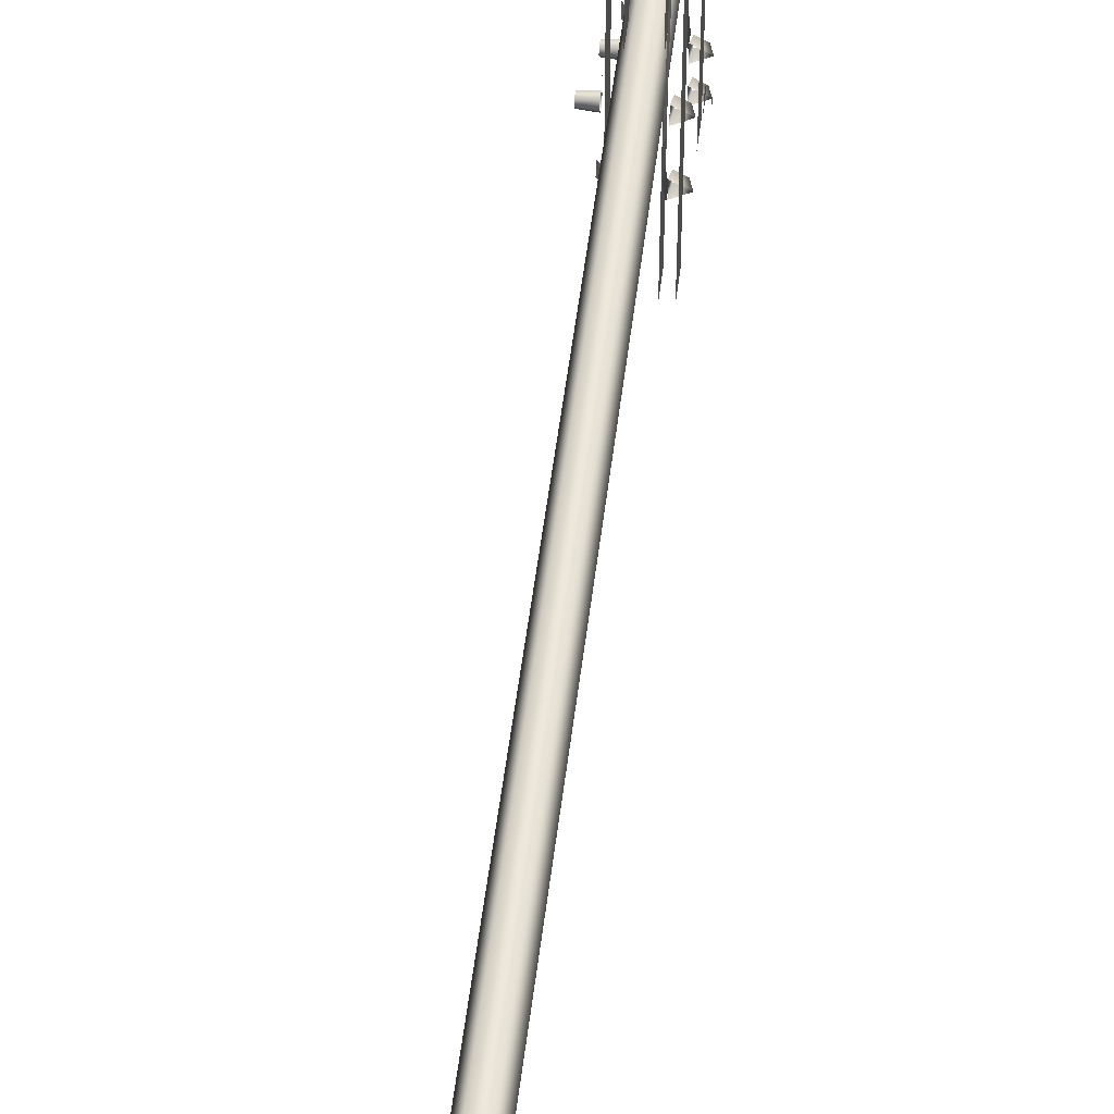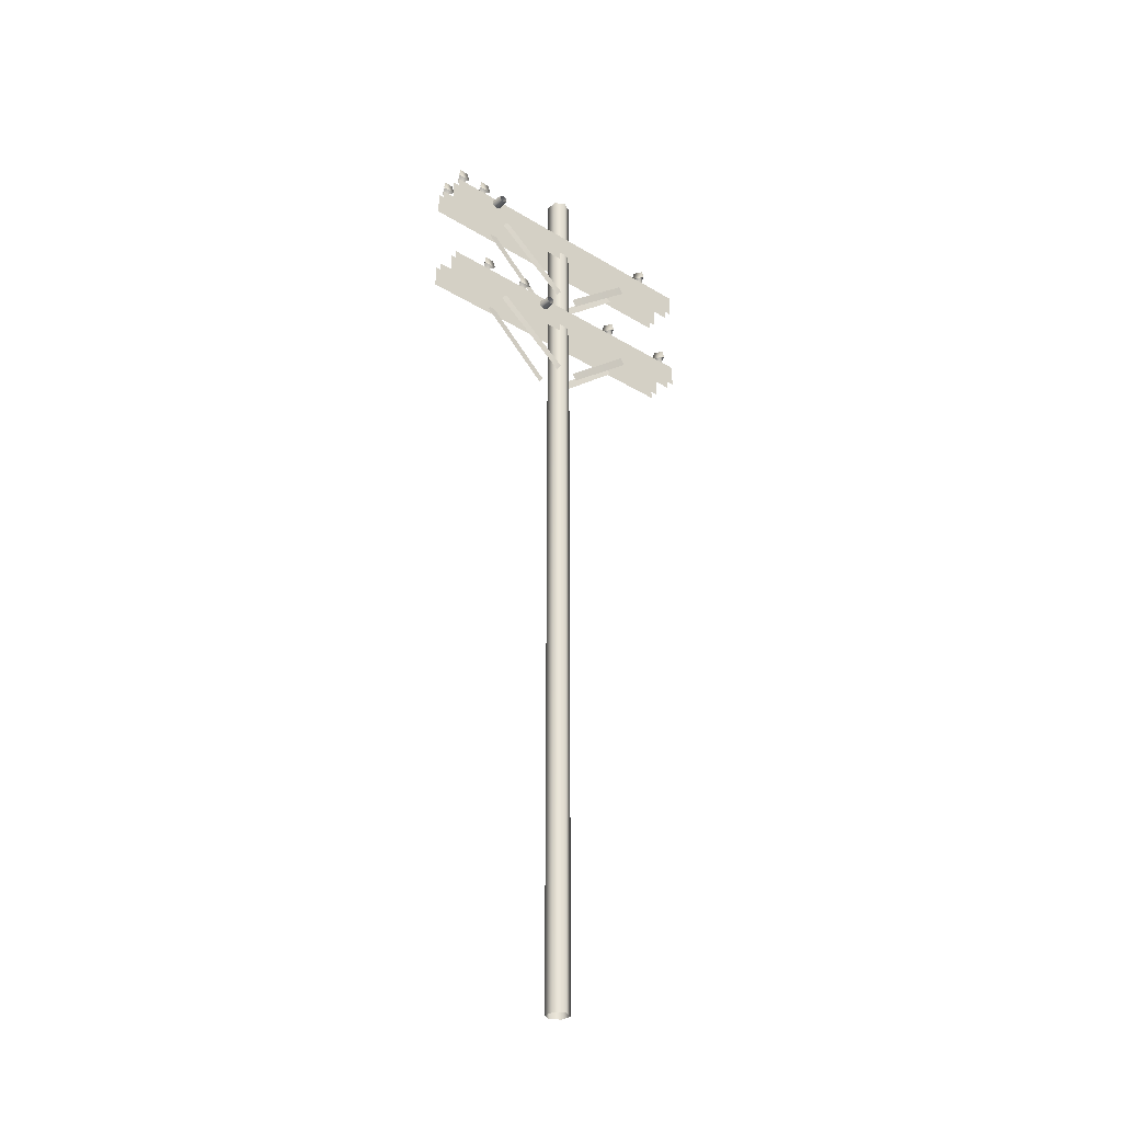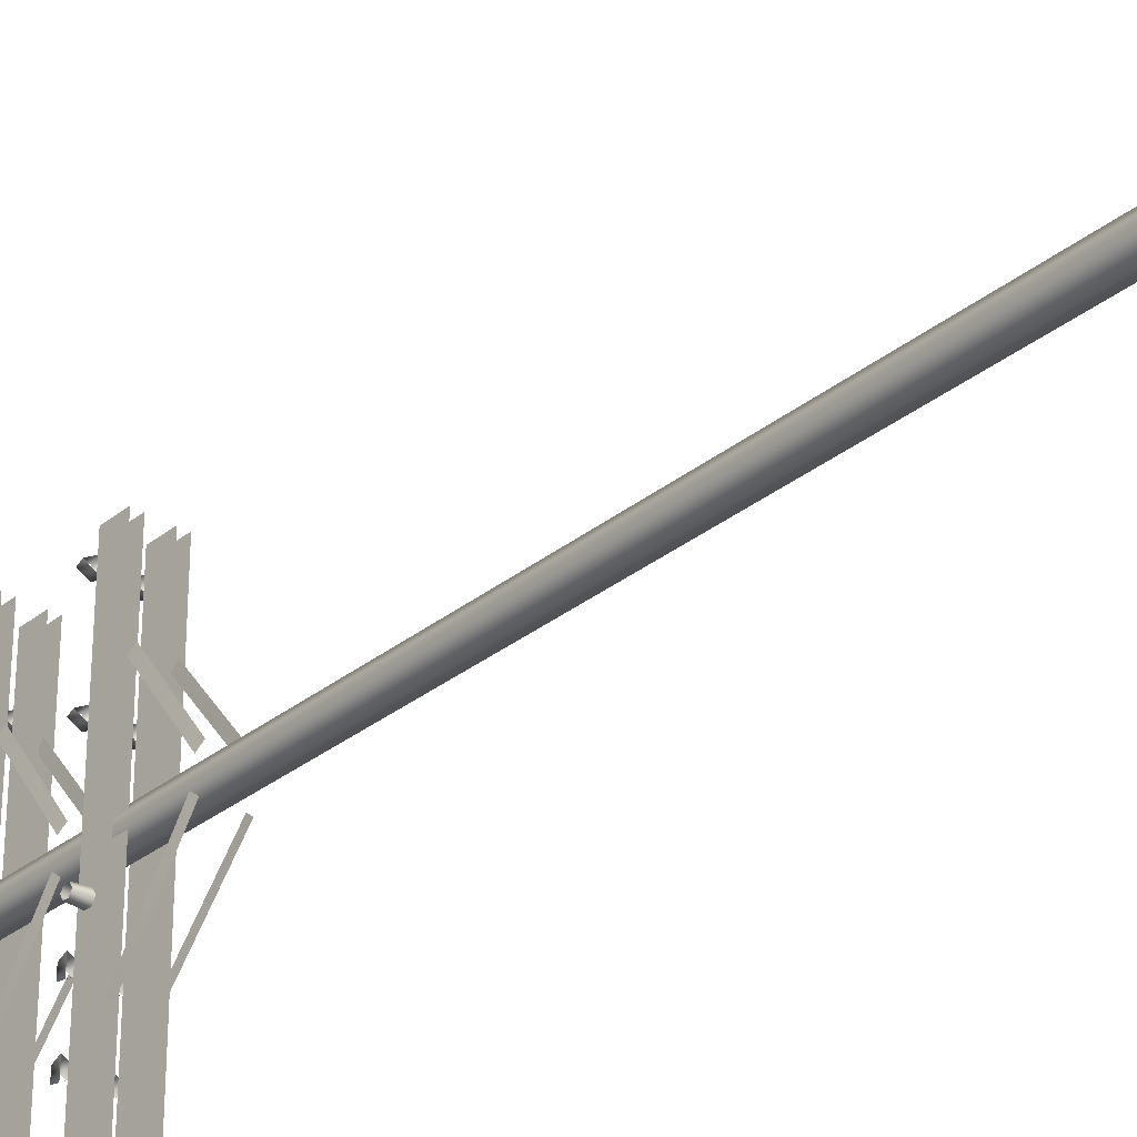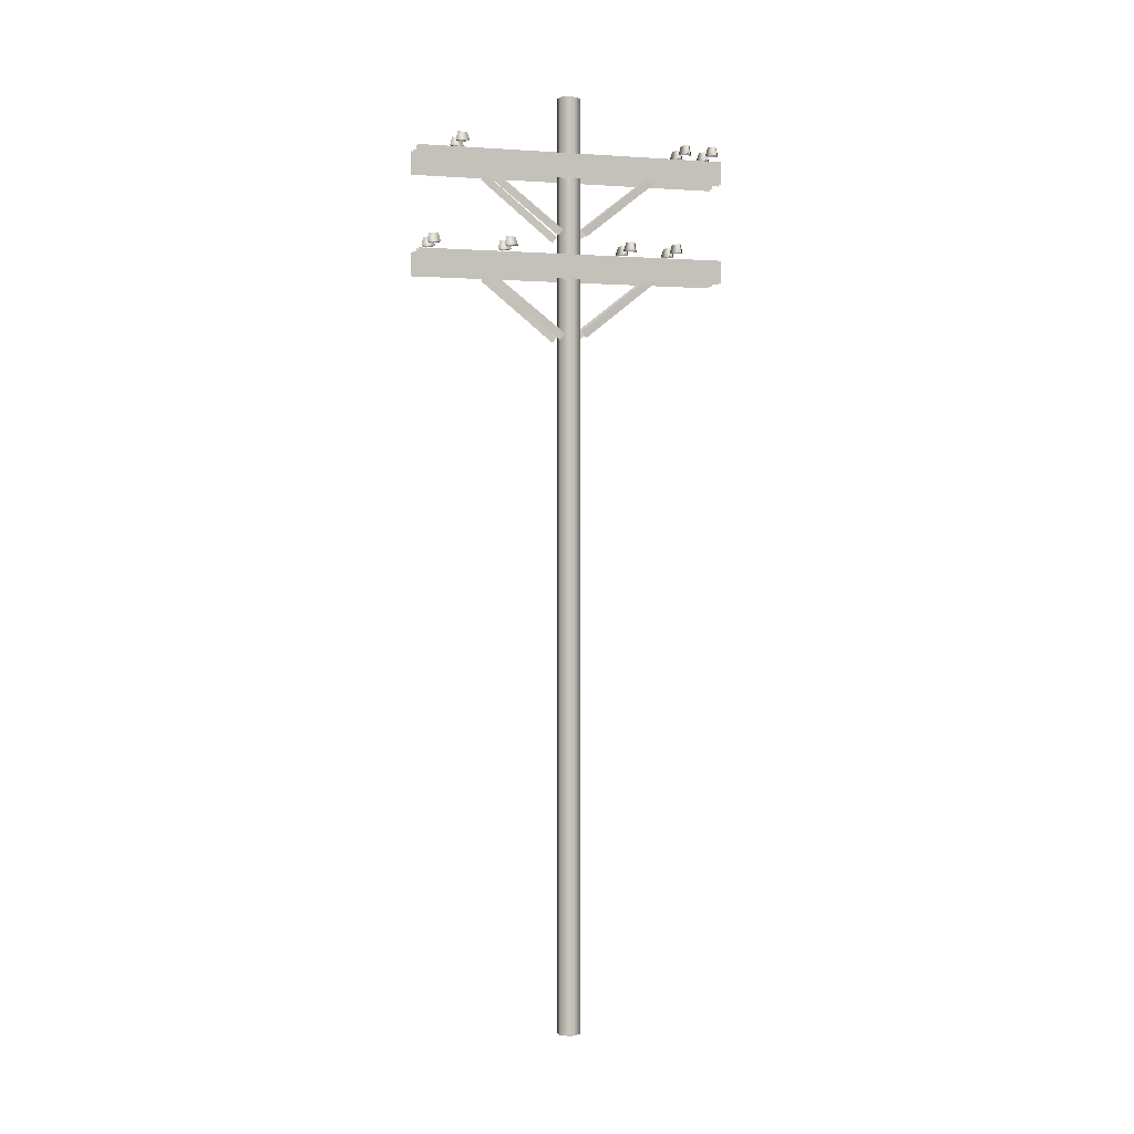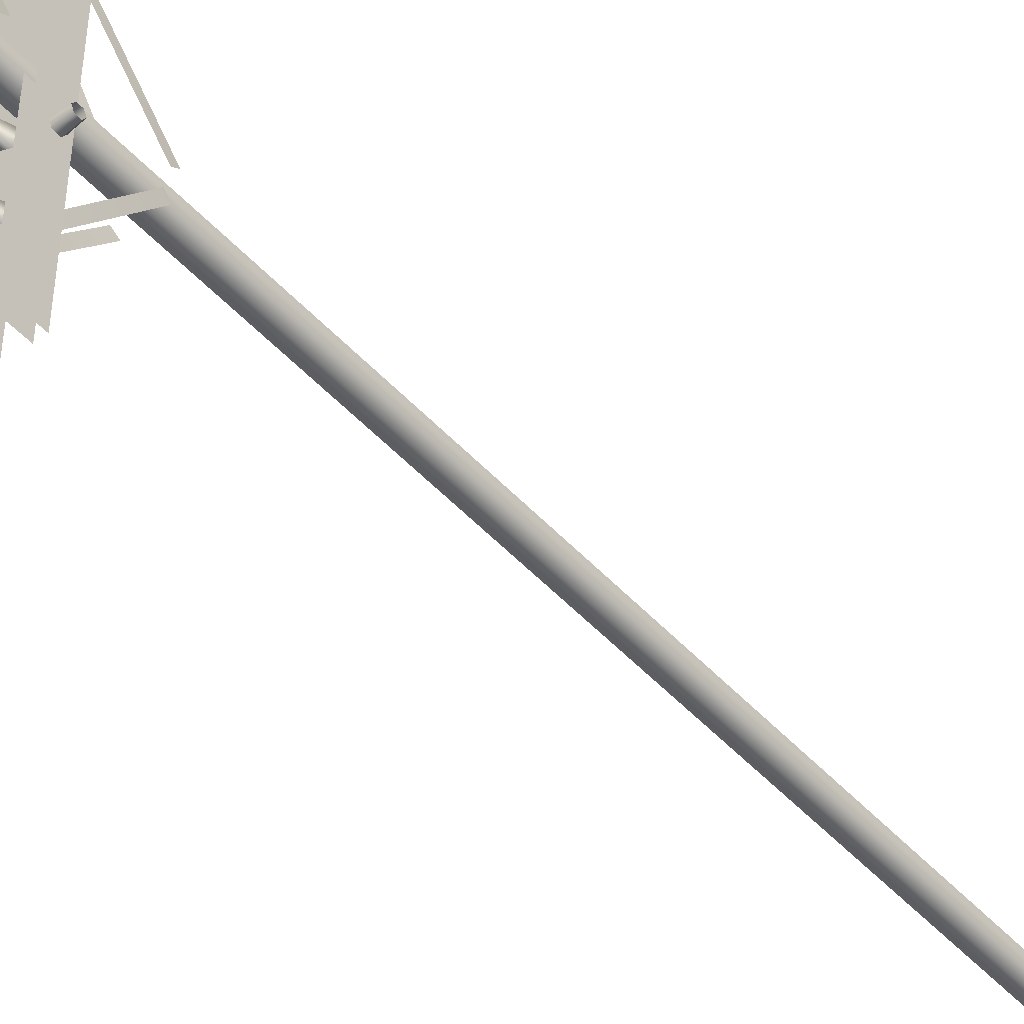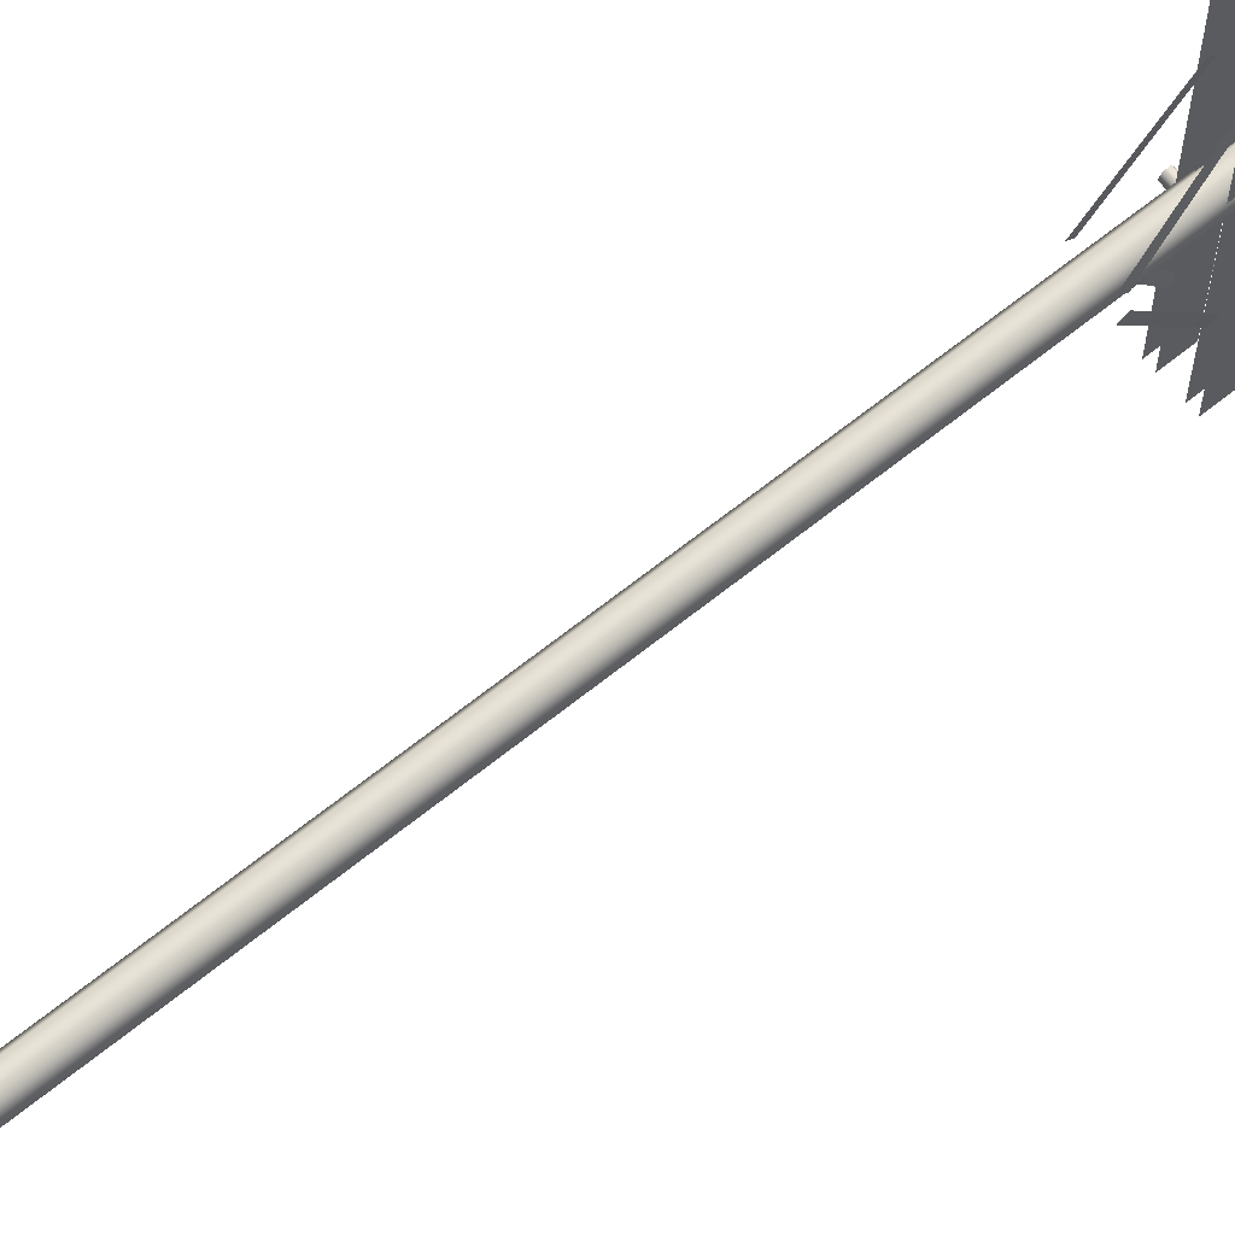
<metadata>
{"format":"obj","ext":"obj","renderer":"f3d","projection":"perspective","resolution":1024,"background":"white","views":[{"elev":50.5,"azim":6.8,"up":"+Z"},{"elev":-30.5,"azim":-131.0,"up":"+Y"},{"elev":-30.6,"azim":-40.9,"up":"+Z"},{"elev":0.4,"azim":74.0,"up":"+Y"},{"elev":-48.7,"azim":-139.8,"up":"+Z"},{"elev":64.4,"azim":50.7,"up":"+Z"}]}
</metadata>
<code>
g default
v 7.037 0 12.19
v -7.038 0 -12.19
v 7.037 1104 -12.19
v -7.038 1104 12.19
v 7.037 1104 12.19
v -7.038 1104 -12.19
v 14.07 0 0
v -14.08 0 0
v 14.07 1104 0
v -14.08 1104 0
v 7.037 0 -12.19
v -7.038 0 12.19
v -20.3 890.8 -184.5
v -20.3 890.8 184.5
v -20.3 918.3 184.5
v -20.3 918.3 -184.5
v -10.7 890.8 -184.5
v -10.7 918.3 -184.5
v -10.7 918.3 184.5
v -10.7 890.8 184.5
v -10.7 918.3 0
v -20.3 918.3 0
v -20.3 890.8 0
v -10.7 890.8 0
v -37.42 1029 -129.5
v -37.41 1023 -129.8
v -37.48 1021 -125.4
v -37.54 1023 -120.8
v -37.54 1028 -120.5
v -37.48 1031 -124.9
v -23.59 1023 -130.6
v -23.6 1029 -130.3
v -23.68 1032 -124.7
v -23.75 1029 -119.3
v -23.75 1022 -119.6
v -23.67 1019 -125.3
v -24.74 925.7 166.1
v -10.6 925.7 157.9
v -10.6 925.7 174.3
v -21.72 936.1 166.1
v -12.11 936.1 160.5
v -12.11 936.1 171.6
v -10.7 1036 -184.5
v -10.7 1036 184.5
v -10.7 1009 184.5
v -10.7 1009 -184.5
v -20.3 1036 -184.5
v -20.3 1009 -184.5
v -20.3 1009 184.5
v -20.3 1036 184.5
v -20.3 1009 0
v -10.7 1009 0
v -10.7 1036 0
v -20.3 1036 0
v 10.7 918.3 -184.5
v 10.7 918.3 184.5
v 10.7 890.8 184.5
v 10.7 890.8 -184.5
v 20.3 918.3 -184.5
v 20.3 890.8 -184.5
v 20.3 890.8 184.5
v 20.3 918.3 184.5
v 20.3 890.8 0
v 10.7 890.8 0
v 10.7 918.3 0
v 20.3 918.3 0
v 10.7 1009 184.5
v 10.7 1009 -184.5
v 10.7 1036 -184.5
v 10.7 1036 184.5
v 20.3 1009 184.5
v 20.3 1036 184.5
v 20.3 1036 -184.5
v 20.3 1009 -184.5
v 20.3 1036 0
v 10.7 1036 0
v 10.7 1009 0
v 20.3 1009 0
v 27 1026 149.9
v 27 1021 149.5
v 27 1018 153.5
v 27 1021 157.9
v 27 1025 158.3
v 27 1028 154.3
v 22.66 1015 149.6
v 22.66 1018 162.2
v 22.66 1031 158.9
v 22.66 1028 146.3
v 27 1028 -157.2
v 27 1024 -160.6
v 27 1020 -159.3
v 27 1019 -154.5
v 27 1022 -151.2
v 27 1027 -152.5
v 22.66 1016 -161.5
v 22.66 1017 -148.5
v 22.66 1030 -149.6
v 22.66 1029 -162.6
v -24.74 925.7 74.58
v -10.6 925.7 66.41
v -10.6 925.7 82.74
v -21.72 936.1 74.58
v -12.11 936.1 69.03
v -12.11 936.1 80.13
v -20.03 925.7 -64.86
v -20.03 925.7 -81.19
v -5.886 925.7 -73.03
v -18.52 936.1 -67.48
v -18.52 936.1 -78.58
v -8.906 936.1 -73.03
v -20.03 925.7 -122.4
v -20.03 925.7 -138.8
v -5.886 925.7 -130.6
v -18.52 936.1 -125
v -18.52 936.1 -136.1
v -8.906 936.1 -130.6
v -24.74 1044 132.1
v -10.6 1044 124
v -10.6 1044 140.3
v -21.72 1054 132.1
v -12.11 1054 126.6
v -12.11 1054 137.7
v -20.03 1044 -133.5
v -20.03 1044 -149.8
v -5.886 1044 -141.7
v -18.52 1054 -136.1
v -18.52 1054 -147.2
v -8.906 1054 -141.7
v -20.03 1044 -167.5
v -20.03 1044 -183.8
v -5.886 1044 -175.6
v -18.52 1054 -170.1
v -18.52 1054 -181.2
v -8.906 1054 -175.6
v -37.42 906.9 -49.59
v -37.41 901.7 -49.83
v -37.48 898.9 -45.46
v -37.54 901.3 -40.84
v -37.54 906.5 -40.6
v -37.48 909.3 -44.97
v -23.59 901.2 -50.71
v -23.6 907.6 -50.41
v -23.68 910.5 -44.72
v -23.75 907 -39.33
v -23.75 900.6 -39.63
v -23.67 897.7 -45.32
v 6.624 925.7 166.1
v 20.77 925.7 157.9
v 20.77 925.7 174.3
v 9.644 936.1 166.1
v 19.26 936.1 160.5
v 19.26 936.1 171.6
v 6.624 925.7 74.58
v 20.77 925.7 66.41
v 20.77 925.7 82.74
v 9.644 936.1 74.58
v 19.26 936.1 69.03
v 19.26 936.1 80.13
v 11.34 925.7 -64.86
v 11.34 925.7 -81.19
v 25.48 925.7 -73.03
v 12.85 936.1 -67.48
v 12.85 936.1 -78.58
v 22.46 936.1 -73.03
v 11.34 925.7 -122.4
v 11.34 925.7 -138.8
v 25.48 925.7 -130.6
v 12.85 936.1 -125
v 12.85 936.1 -136.1
v 22.46 936.1 -130.6
v 6.624 1044 132.1
v 20.77 1044 124
v 20.77 1044 140.3
v 9.644 1054 132.1
v 19.26 1054 126.6
v 19.26 1054 137.7
v 11.34 1044 -133.5
v 11.34 1044 -149.8
v 25.48 1044 -141.7
v 12.85 1054 -136.1
v 12.85 1054 -147.2
v 22.46 1054 -141.7
v 11.34 1044 -167.5
v 11.34 1044 -183.8
v 25.48 1044 -175.6
v 12.85 1054 -170.1
v 12.85 1054 -181.2
v 22.46 1054 -175.6
v -14.21 1017 -98.99
v -13.54 1009 -104.8
v -17.93 947.1 -11.13
v -17.27 939.6 -16.97
v 14.21 1017 -98.99
v 13.54 1009 -104.8
v 17.93 947.1 -11.13
v 17.27 939.6 -16.97
v -14.21 1013 96.6
v -13.54 1006 102.4
v -17.93 943.9 8.727
v -17.27 936.5 14.58
v -14.21 898.1 -98.99
v -13.54 890.7 -104.8
v -17.93 828.6 -11.13
v -17.27 821.2 -16.97
v 14.21 898.1 -98.99
v 13.54 890.7 -104.8
v 17.93 828.6 -11.13
v 17.27 821.2 -16.97
v -14.21 895 96.6
v -13.54 887.5 102.4
v -17.93 825.5 8.727
v -17.27 818.1 14.58
v 14.21 895 96.6
v 13.54 887.5 102.4
v 17.93 825.5 8.727
v 17.27 818.1 14.58
v 14.21 1017 98.99
v 13.54 1009 104.8
v 17.93 947.1 11.13
v 17.27 939.6 16.97
g powerlinesC_LOD2 powerlinesC
f 8 12 4 10
f 7 11 3 9
f 2 8 10 6
f 7 9 5 1
f 1 5 4 12
f 11 2 6 3
f 15 22 23 14
f 22 16 13 23
f 20 24 21 19
f 24 17 18 21
f 45 52 53 44
f 52 46 43 53
f 50 54 51 49
f 54 47 48 51
f 57 56 65 64
f 64 65 55 58
f 62 61 63 66
f 66 63 60 59
f 69 68 77 76
f 76 77 67 70
f 74 73 75 78
f 78 75 72 71
f 86 85 88 87
f 82 81 80 79
f 79 84 83 82
f 96 95 98 97
f 92 91 90 89
f 92 89 94 93
f 143 142 135 140
f 143 140 139 144
f 145 144 139 138
f 145 138 137 146
f 141 146 137 136
f 142 141 136 135
f 101 104 102 99
f 101 100 103 104
f 100 99 102 103
f 39 38 41 42
f 38 37 40 41
f 37 39 42 40
f 149 148 151 152
f 148 147 150 151
f 147 149 152 150
f 155 154 157 158
f 154 153 156 157
f 153 155 158 156
f 171 173 176 174
f 173 172 175 176
f 172 171 174 175
f 117 119 122 120
f 119 118 121 122
f 117 120 121 118
f 107 110 108 105
f 107 106 109 110
f 106 105 108 109
f 159 161 164 162
f 161 160 163 164
f 160 159 162 163
f 112 111 114 115
f 111 113 116 114
f 113 112 115 116
f 167 170 168 165
f 167 166 169 170
f 166 165 168 169
f 125 128 126 123
f 125 124 127 128
f 124 123 126 127
f 130 133 134 131
f 130 129 132 133
f 129 131 134 132
f 184 183 186 187
f 183 185 188 186
f 185 184 187 188
f 179 182 180 177
f 179 178 181 182
f 180 181 178 177
f 33 30 29 34
f 33 32 25 30
f 34 29 28 35
f 36 35 28 27
f 36 27 26 31
f 32 31 26 25
f 190 192 191 189
f 194 193 195 196
f 200 198 197 199
f 204 203 201 202
f 208 206 205 207
f 212 210 209 211
f 216 215 213 214
f 218 220 219 217

</code>
